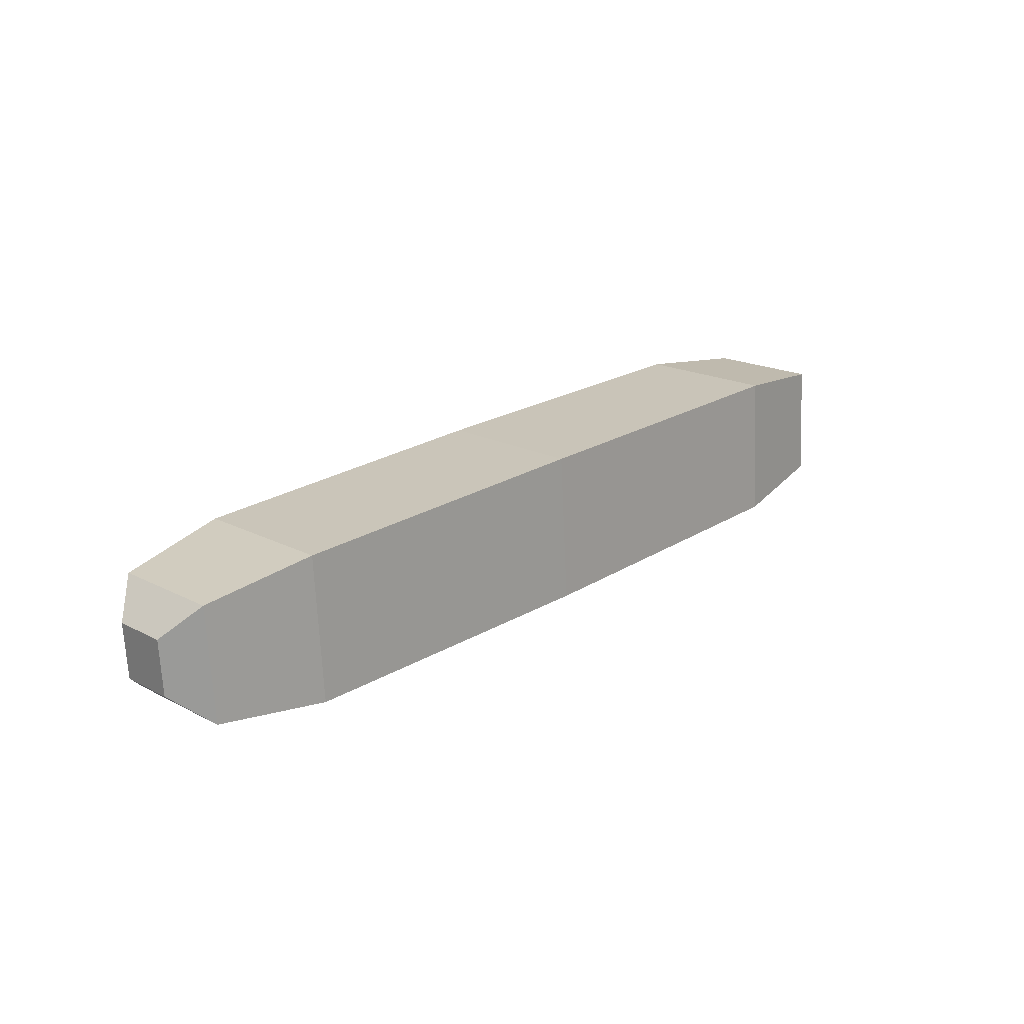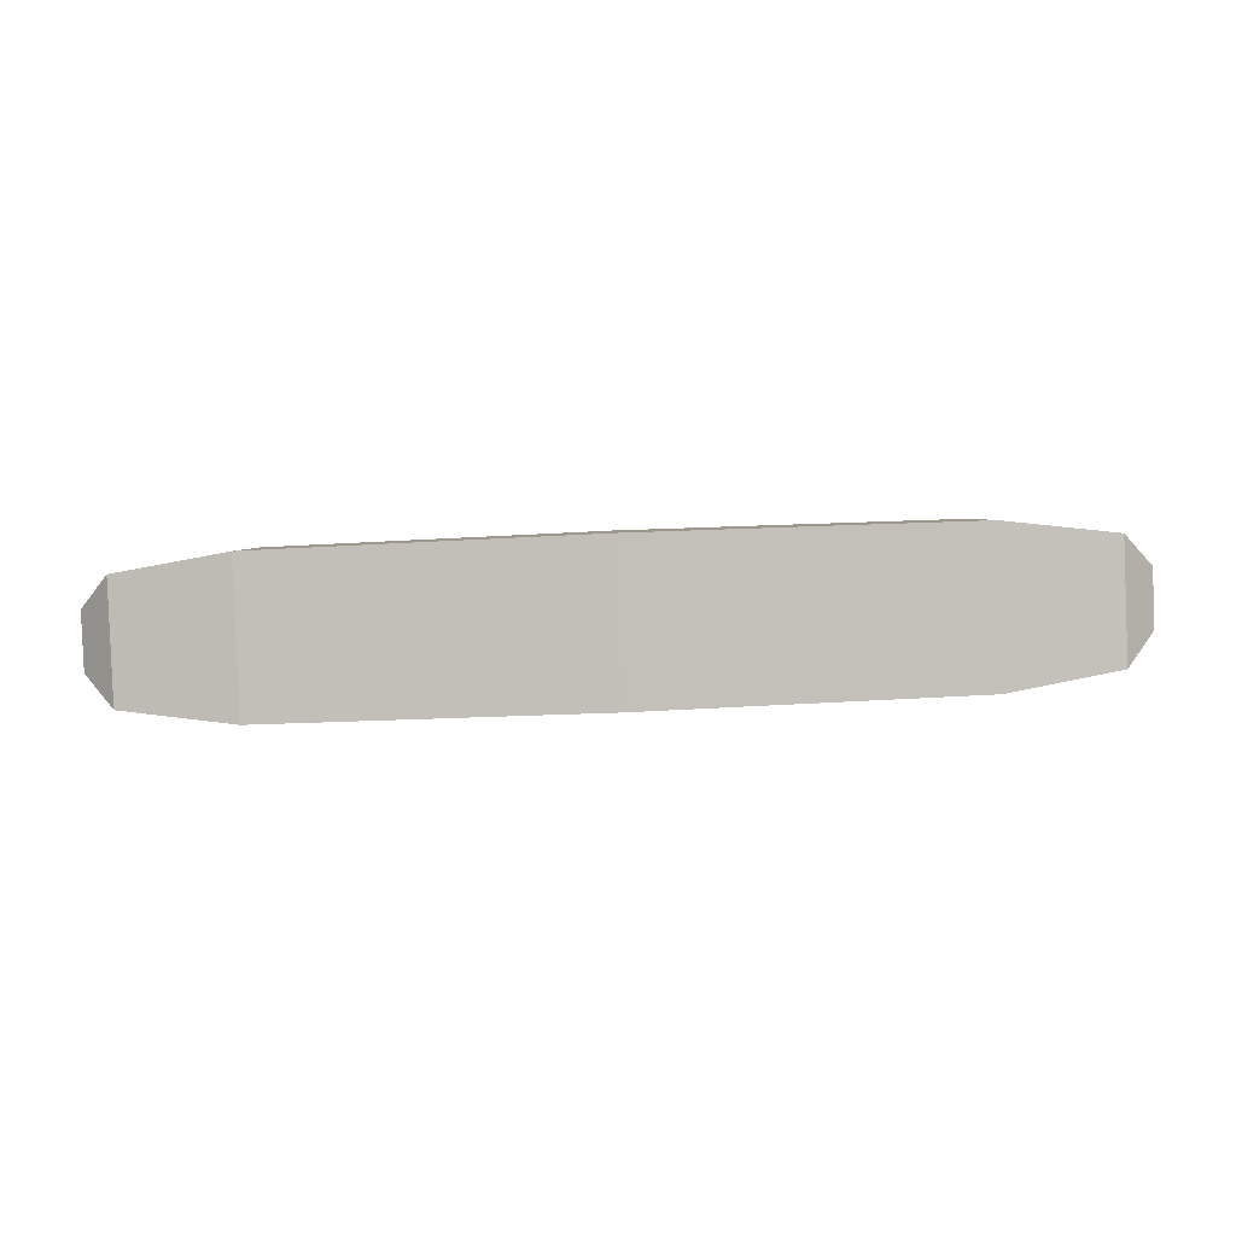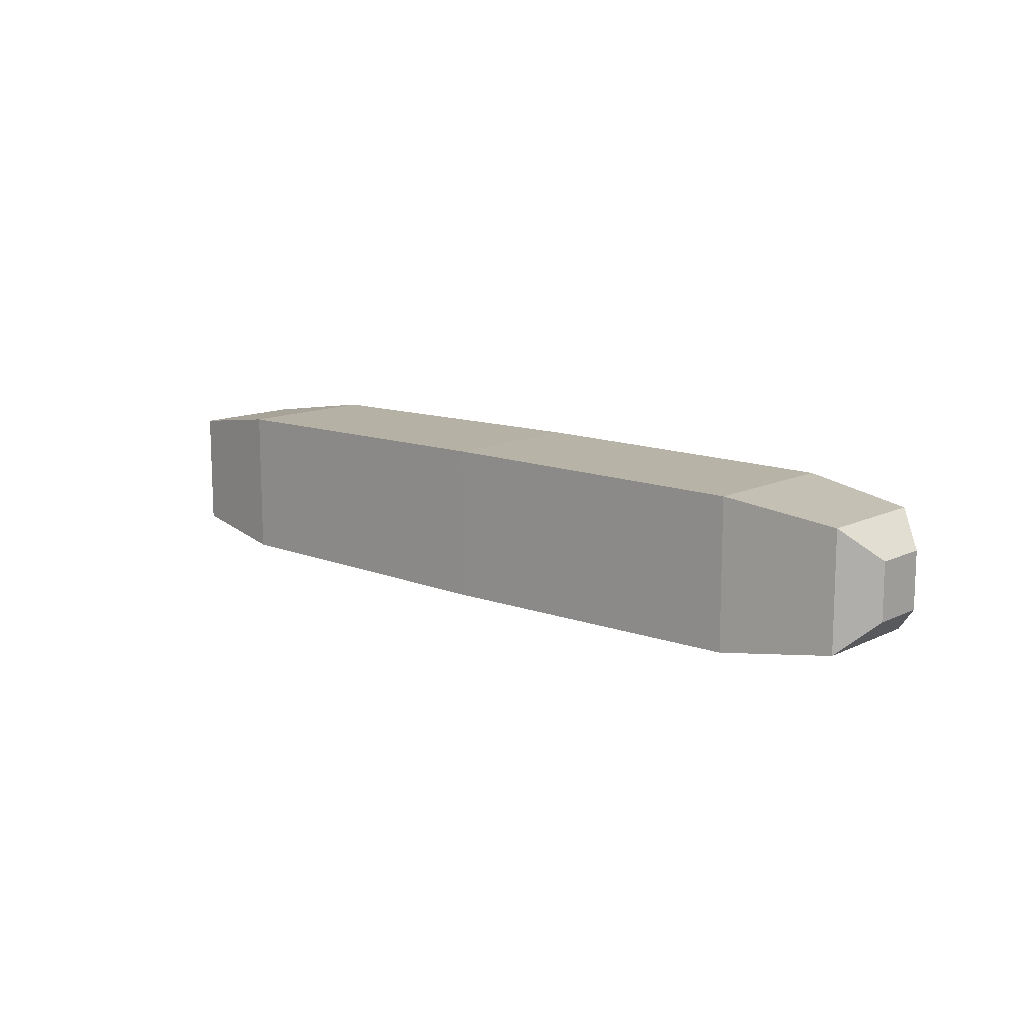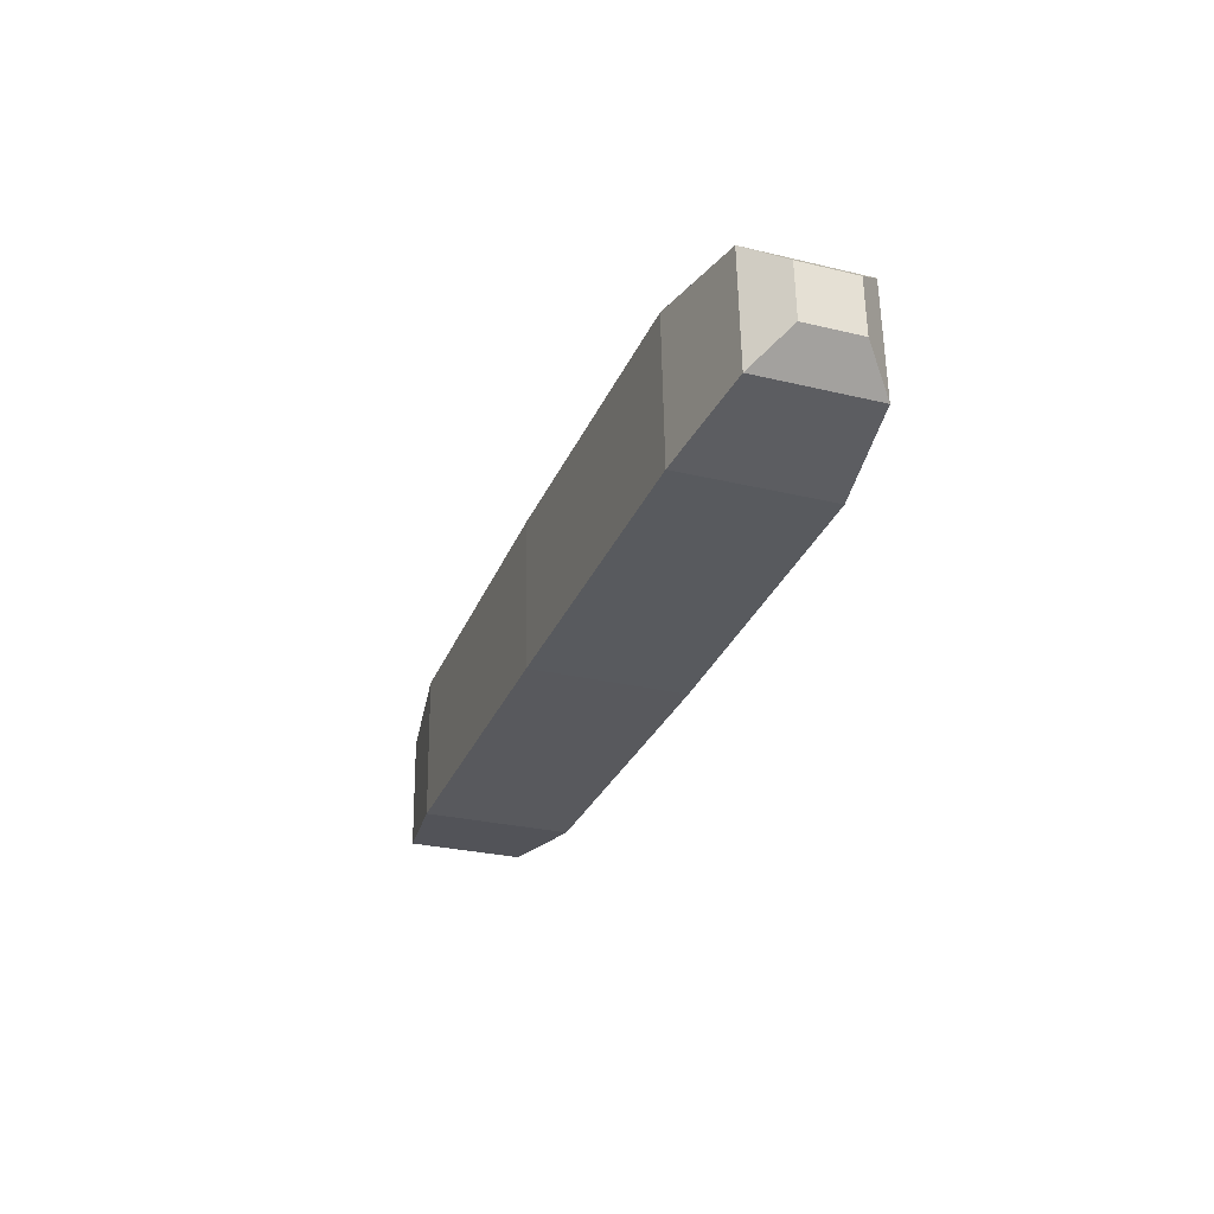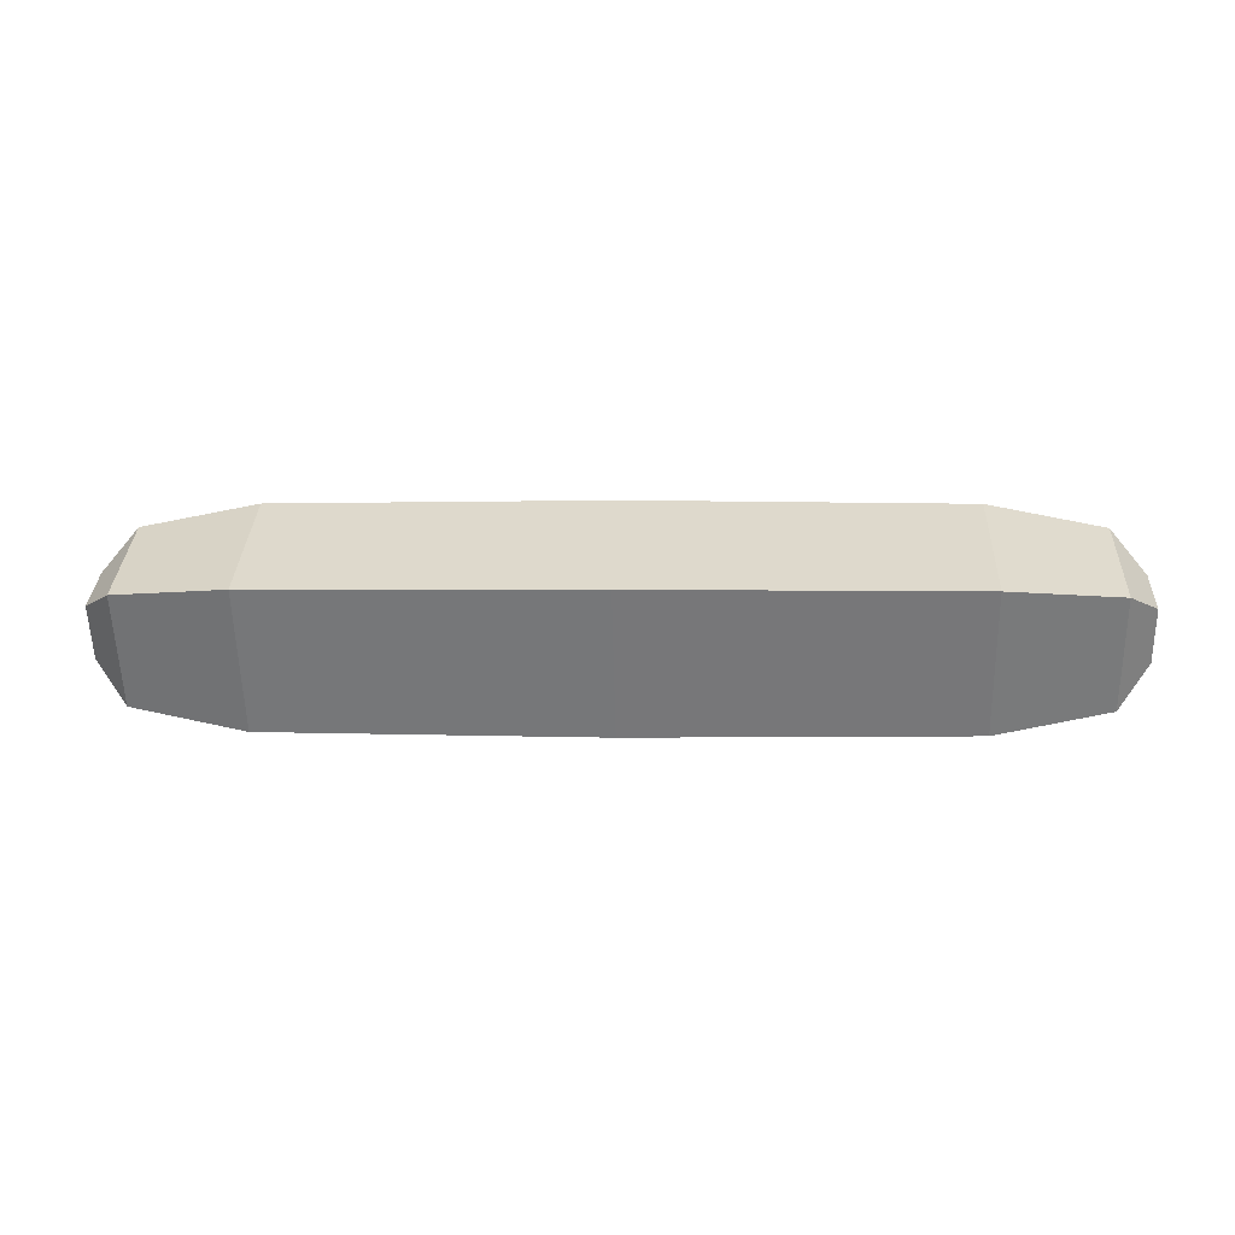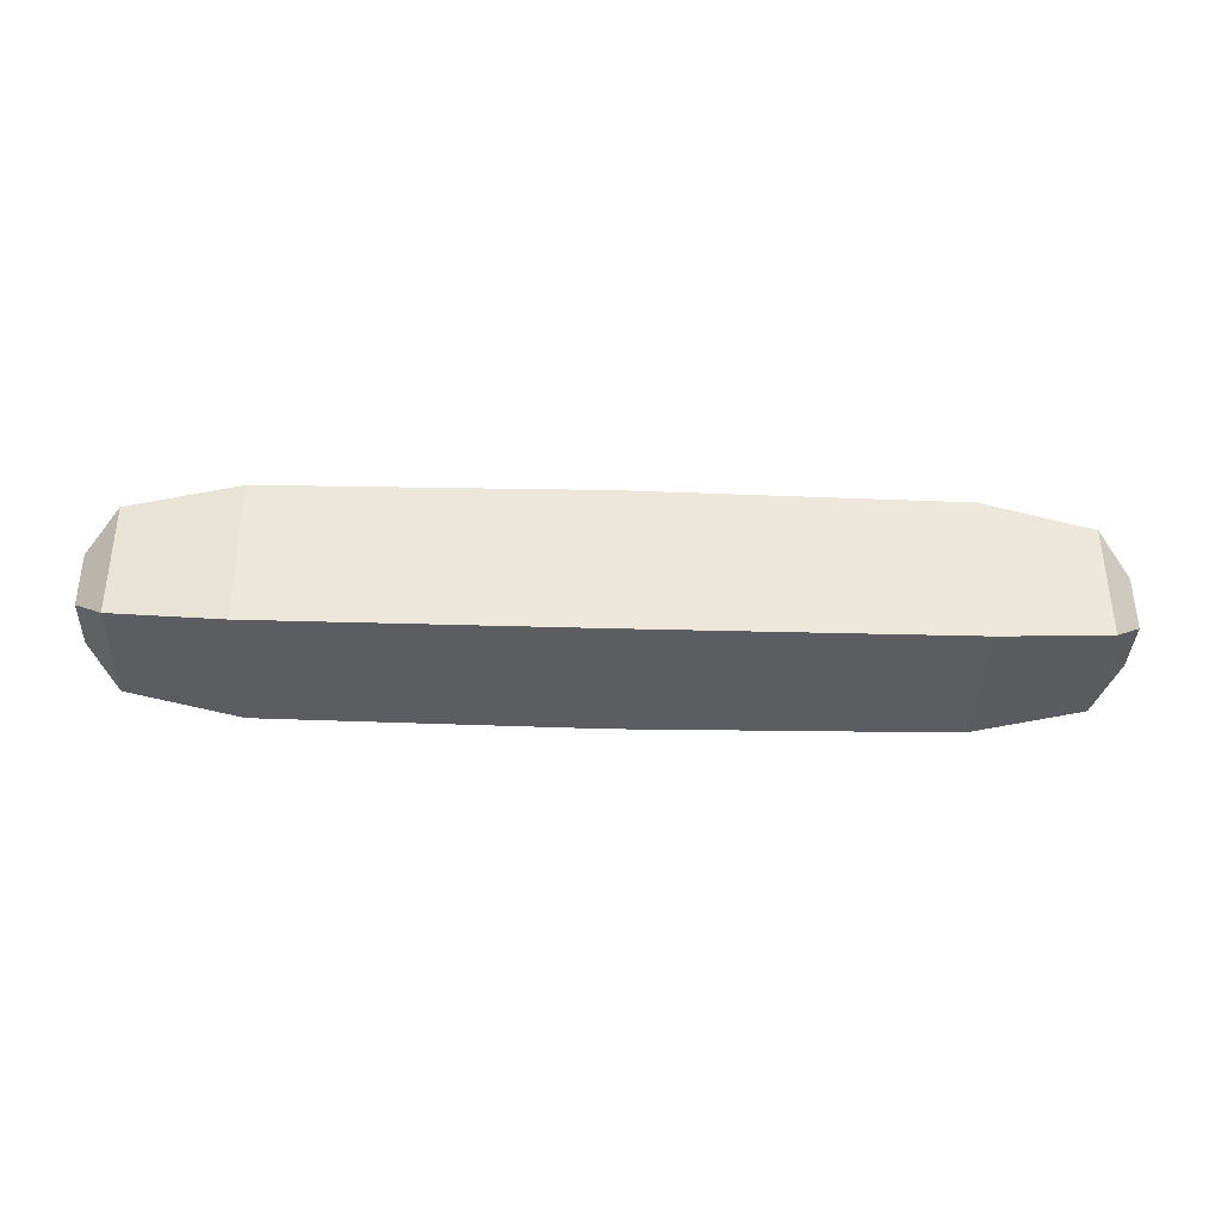
<metadata>
{"format":"obj","ext":"obj","renderer":"f3d","projection":"perspective","resolution":1024,"background":"white","views":[{"elev":20.3,"azim":-46.4,"up":"+Y"},{"elev":4.6,"azim":-1.6,"up":"+Y"},{"elev":14.4,"azim":44.2,"up":"+Z"},{"elev":-32.0,"azim":-107.9,"up":"+Z"},{"elev":34.0,"azim":4.7,"up":"+Z"},{"elev":51.7,"azim":178.4,"up":"+Y"}]}
</metadata>
<code>
o RightShoulder
v -0.08841 0.001923 -0.007928
v -0.07778 0.003831 -0.009221
v -0.07722 -0.01044 -0.008858
v -0.08796 -0.009317 -0.007641
v -0.004786 0.00558 0.005372
v -0.01553 0.006703 0.006588
v -0.01497 -0.007568 0.006952
v -0.00434 -0.005661 0.005658
v -0.001558 0.002696 0.002585
v -0.001345 -0.002676 0.002722
v -0.001208 -0.002808 -0.002653
v -0.001422 0.002565 -0.00279
v -0.0887 0.002199 0.003318
v -0.07815 0.00418 0.005056
v -0.09133 -0.006302 0.0005199
v -0.09154 -0.0009298 0.0003831
v -0.09141 -0.001061 -0.004992
v -0.09119 -0.006433 -0.004855
v -0.0146 -0.007917 -0.007326
v -0.004054 -0.005936 -0.005588
v -0.01517 0.006353 -0.007689
v -0.0045 0.005305 -0.005874
v -0.08825 -0.009042 0.003605
v -0.07758 -0.01009 0.00542
v -0.0459 -0.009407 -0.008309
v -0.04648 0.005309 -0.008684
v -0.04627 -0.009047 0.006414
v -0.04685 0.005669 0.006039
f 1 2 3
f 4 1 3
f 5 6 7
f 7 8 5
f 9 10 11
f 11 12 9
f 13 14 2
f 2 1 13
f 15 16 17
f 17 18 15
f 8 7 19
f 19 20 8
f 21 22 20
f 20 19 21
f 14 13 23
f 23 24 14
f 6 5 22
f 22 21 6
f 24 23 4
f 4 3 24
f 21 19 25
f 25 26 21
f 14 24 27
f 27 28 14
f 6 21 26
f 26 28 6
f 24 3 25
f 25 27 24
f 25 3 2
f 2 26 25
f 27 7 6
f 6 28 27
f 26 2 14
f 14 28 26
f 25 19 7
f 7 27 25
f 5 8 10
f 10 9 5
f 8 20 11
f 11 10 8
f 20 22 12
f 12 11 20
f 22 5 9
f 9 12 22
f 23 13 16
f 16 15 23
f 13 1 17
f 17 16 13
f 1 4 18
f 17 1 18
f 4 23 15
f 15 18 4

</code>
